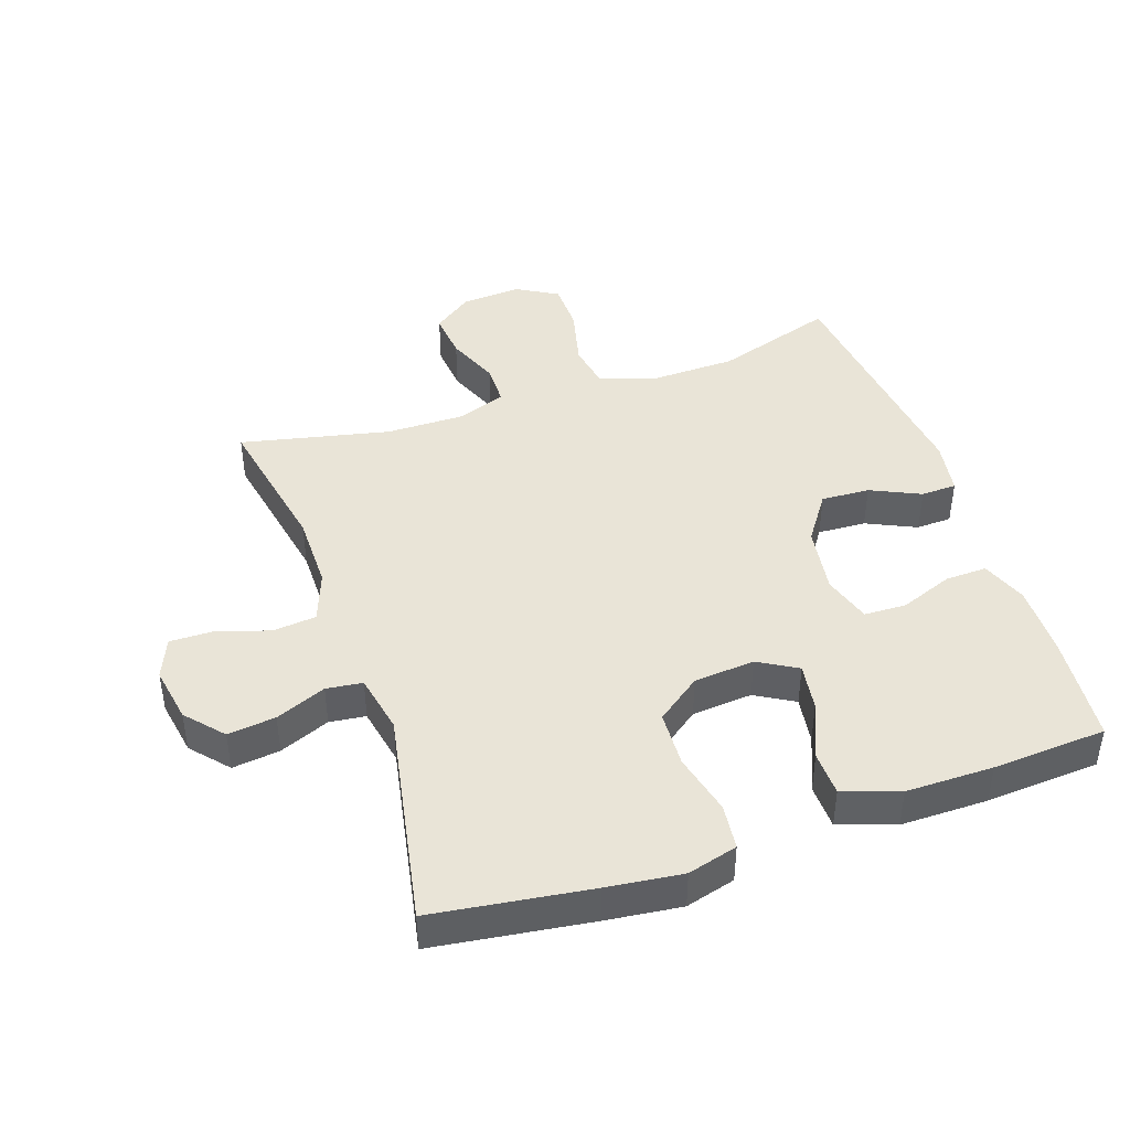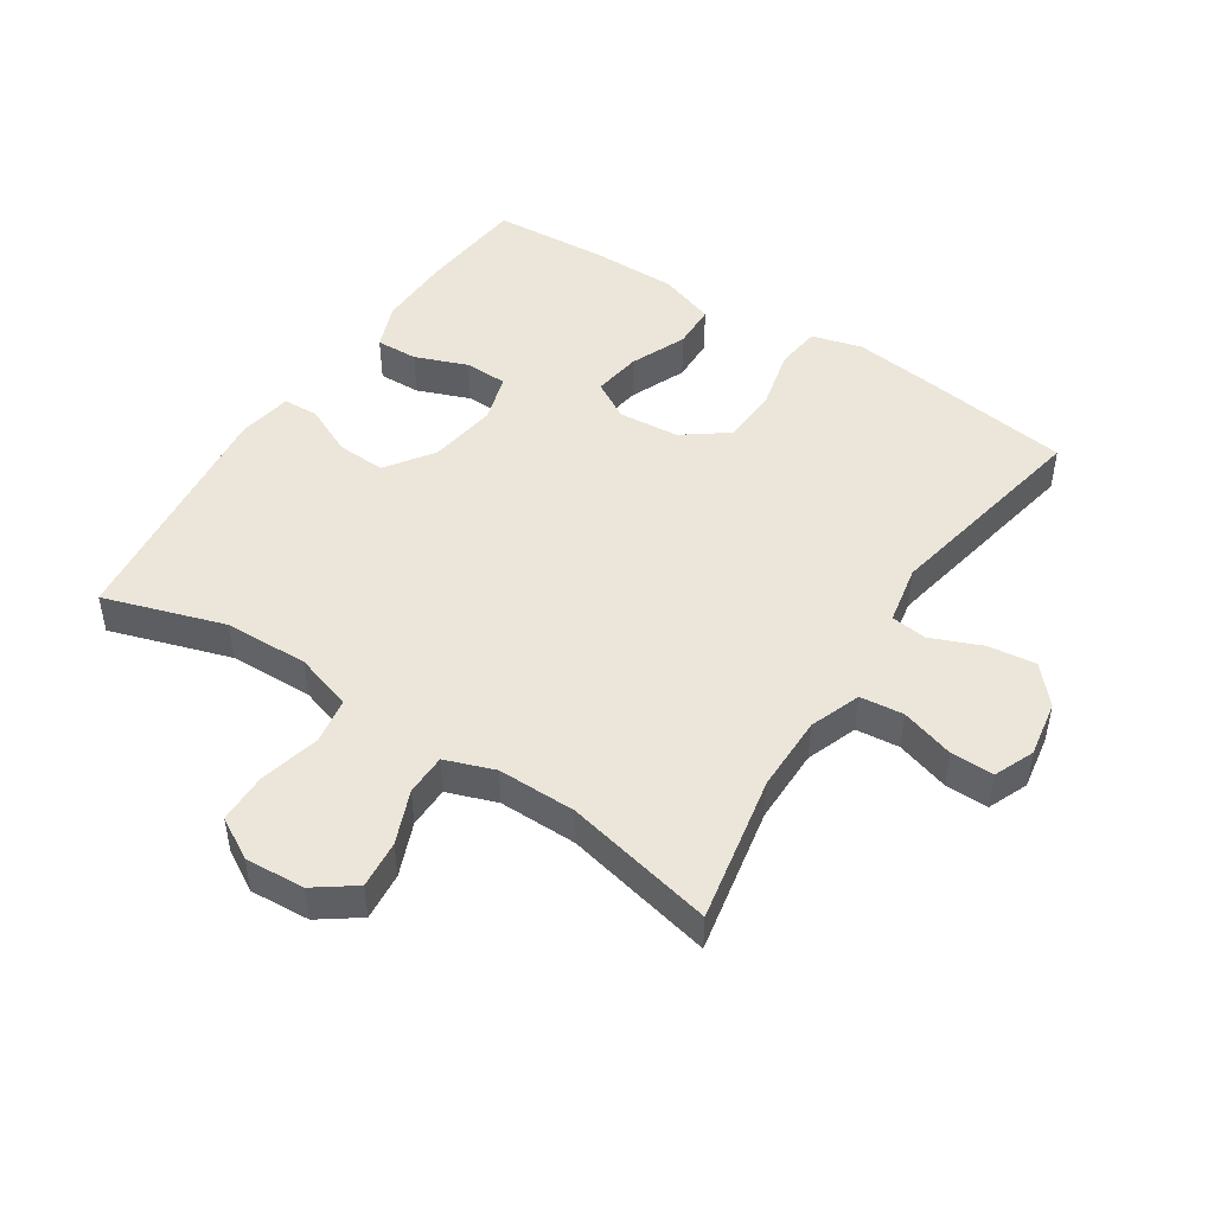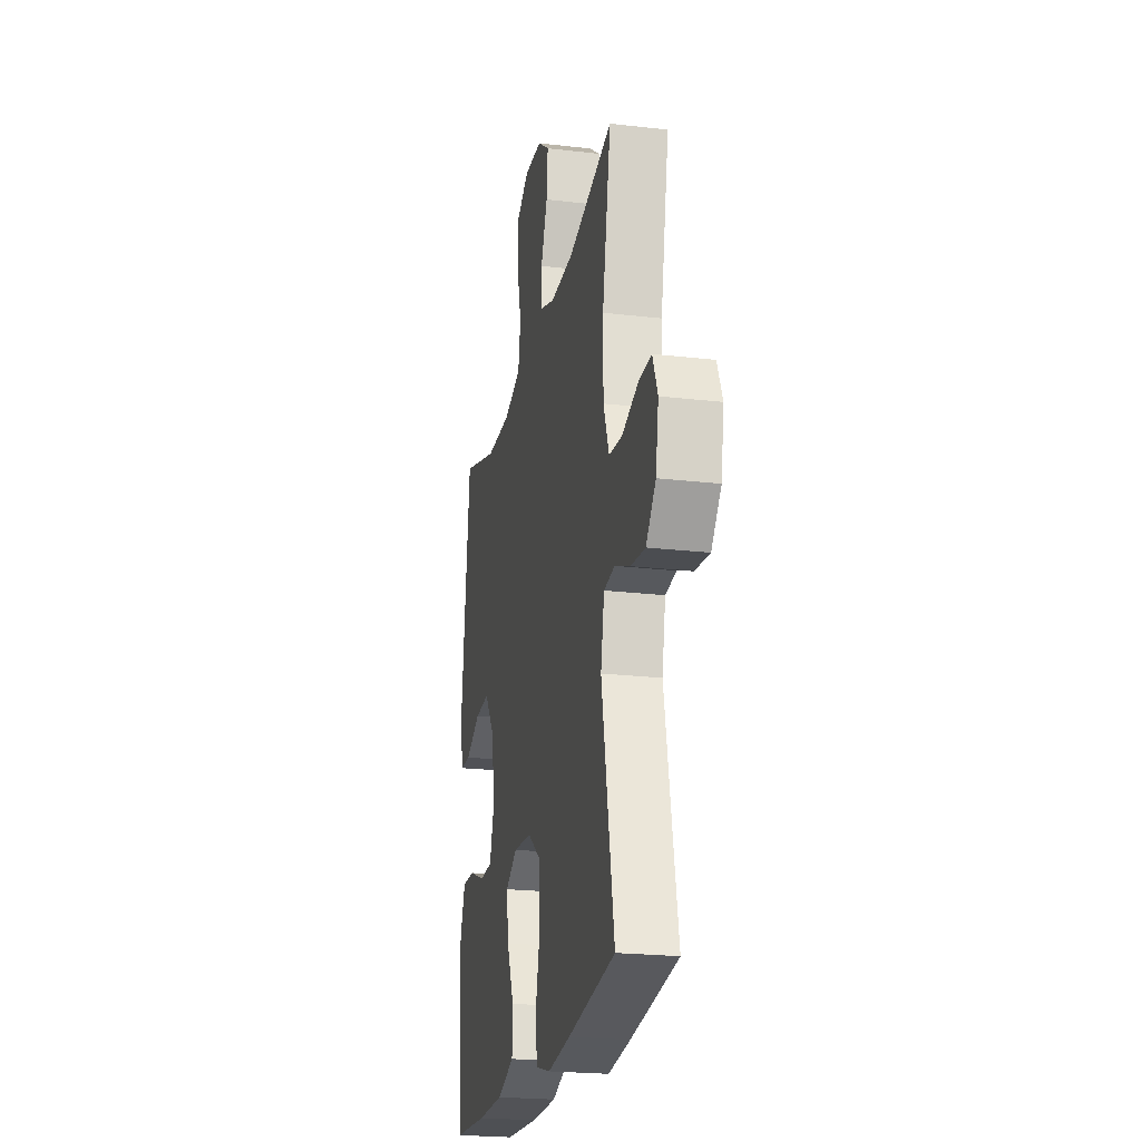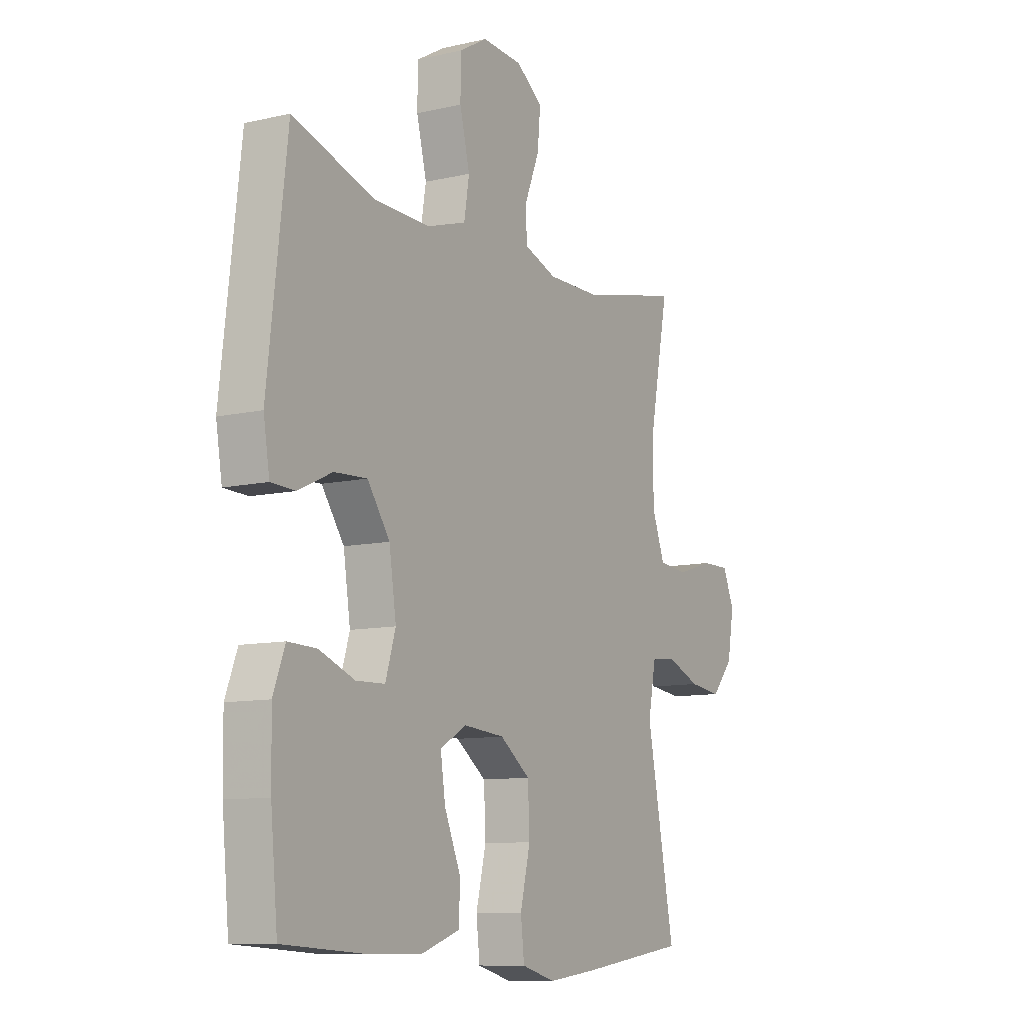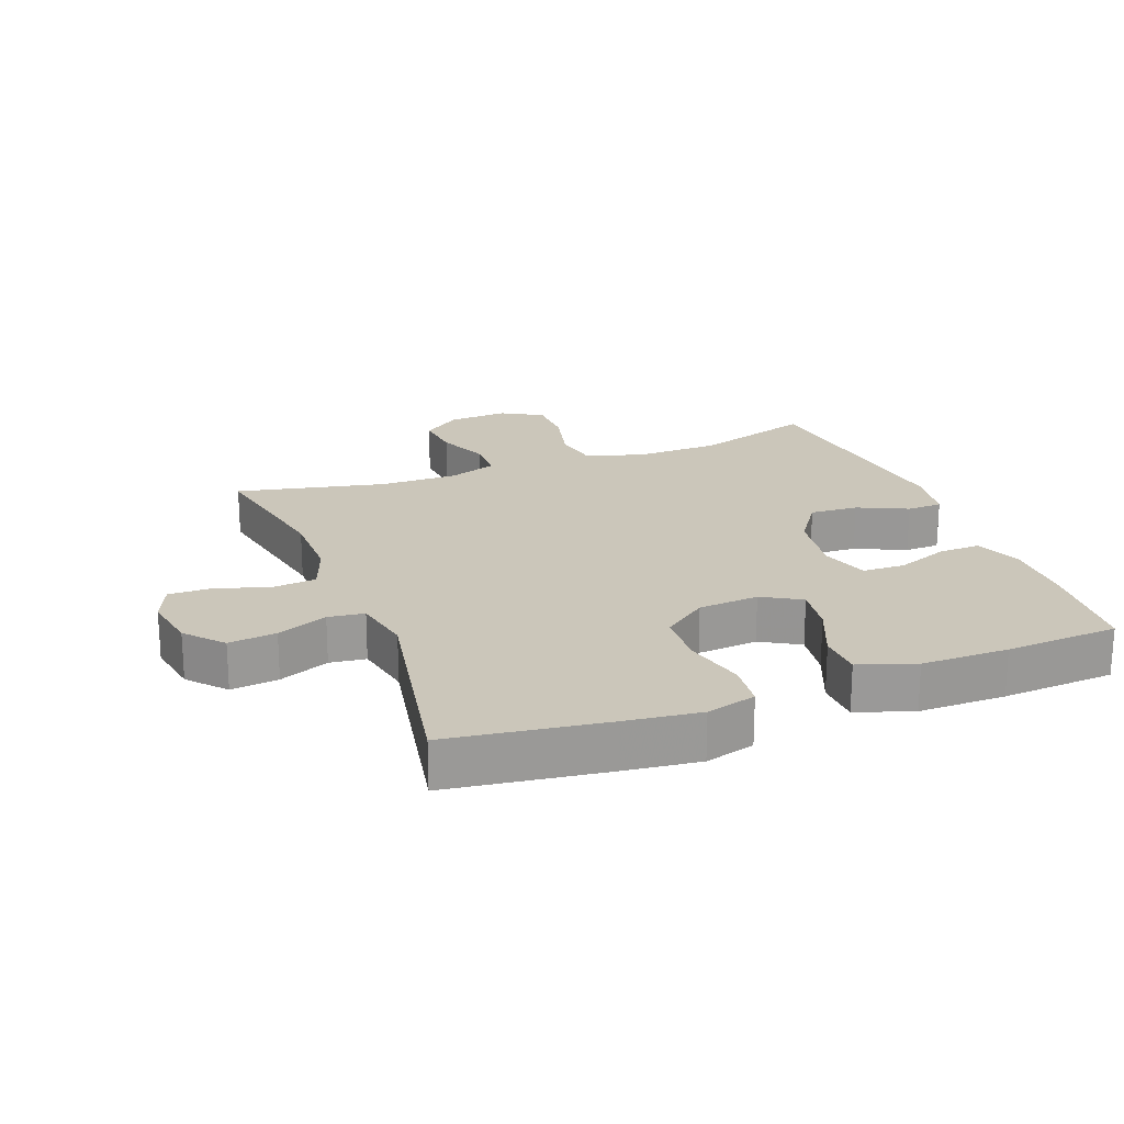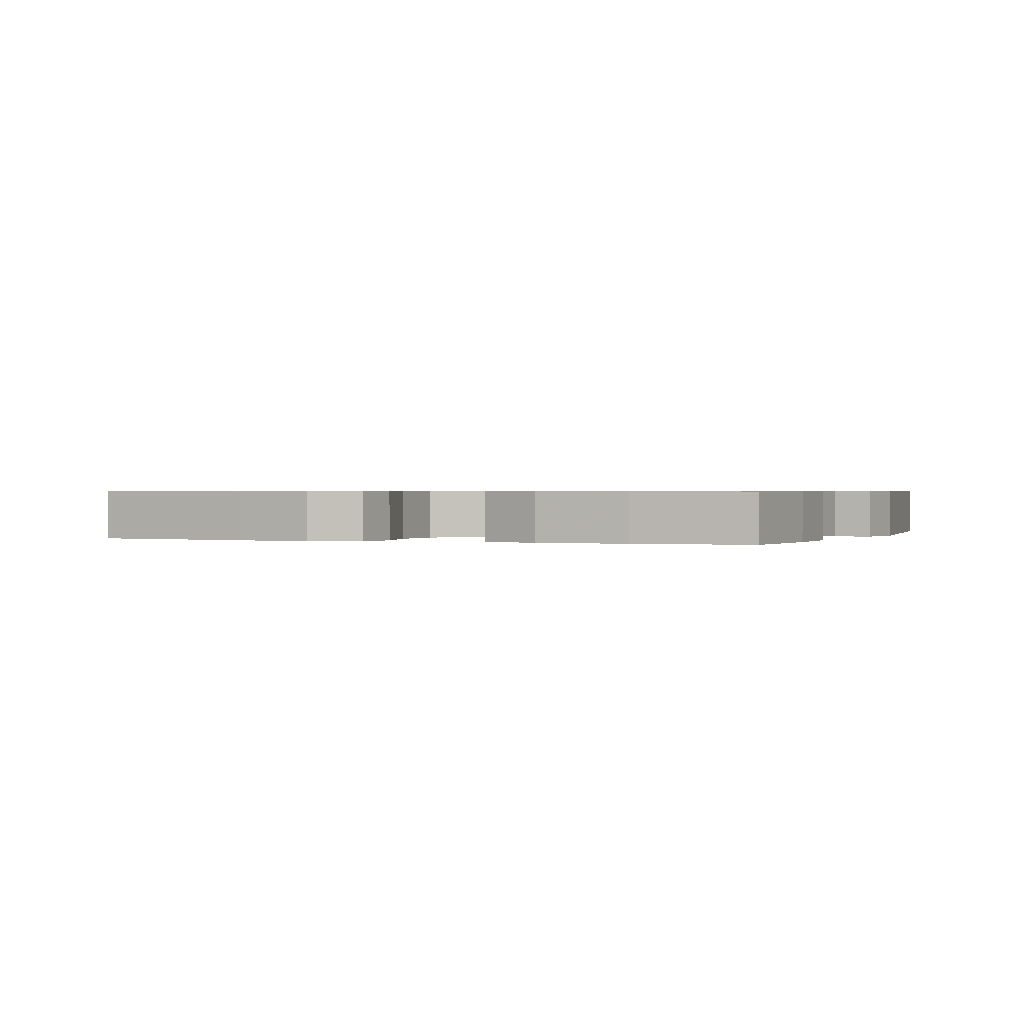
<metadata>
{"format":"obj","ext":"obj","renderer":"f3d","projection":"perspective","resolution":1024,"background":"white","views":[{"elev":43.4,"azim":161.1,"up":"+Y"},{"elev":47.6,"azim":33.1,"up":"+Y"},{"elev":-22.4,"azim":78.6,"up":"+Z"},{"elev":-10.0,"azim":-59.4,"up":"+Z"},{"elev":21.1,"azim":159.0,"up":"+Y"},{"elev":0.6,"azim":-158.0,"up":"+Y"}]}
</metadata>
<code>
v 0.5 0.07 0.5
v 0.456 0.07 0.272
v 0.456 0.07 0.155
v 0.485 0.07 0.077
v 0.552 0.07 0.07
v 0.635 0.07 0.096
v 0.701 0.07 0.097
v 0.727 0.07 0.035
v 0.712 0.07 -0.052
v 0.662 0.07 -0.109
v 0.588 0.07 -0.1
v 0.51 0.07 -0.068
v 0.454 0.07 -0.075
v 0.436 0.07 -0.167
v 0.5 0.07 -0.5
v 0.257 0.07 -0.534
v 0.141 0.07 -0.548
v 0.064 0.07 -0.527
v 0.056 0.07 -0.457
v 0.079 0.07 -0.362
v 0.075 0.07 -0.275
v 0.006 0.07 -0.224
v -0.088 0.07 -0.216
v -0.148 0.07 -0.251
v -0.137 0.07 -0.325
v -0.1 0.07 -0.412
v -0.102 0.07 -0.481
v -0.189 0.07 -0.511
v -0.324 0.07 -0.511
v -0.5 0.07 -0.5
v -0.516 0.07 -0.333
v -0.518 0.07 -0.219
v -0.491 0.07 -0.148
v -0.426 0.07 -0.15
v -0.345 0.07 -0.181
v -0.279 0.07 -0.179
v -0.256 0.07 -0.104
v -0.272 0.07 0.002
v -0.323 0.07 0.075
v -0.398 0.07 0.071
v -0.475 0.07 0.035
v -0.53 0.07 0.037
v -0.544 0.07 0.121
v -0.5 0.07 0.5
v -0.314 0.07 0.441
v -0.184 0.07 0.438
v -0.095 0.07 0.466
v -0.083 0.07 0.538
v -0.106 0.07 0.63
v -0.105 0.07 0.708
v -0.041 0.07 0.745
v 0.051 0.07 0.739
v 0.112 0.07 0.695
v 0.105 0.07 0.621
v 0.072 0.07 0.539
v 0.073 0.07 0.475
v 0.149 0.07 0.448
v 0.27 0.07 0.449
v 0.5 0 0.5
v 0.456 0 0.272
v 0.456 0 0.155
v 0.485 0 0.077
v 0.552 0 0.07
v 0.635 0 0.096
v 0.701 0 0.097
v 0.727 0 0.035
v 0.712 0 -0.052
v 0.662 0 -0.109
v 0.588 0 -0.1
v 0.51 0 -0.068
v 0.454 0 -0.075
v 0.436 0 -0.167
v 0.5 0 -0.5
v 0.257 0 -0.534
v 0.141 0 -0.548
v 0.064 0 -0.527
v 0.056 0 -0.457
v 0.079 0 -0.362
v 0.075 0 -0.275
v 0.006 0 -0.224
v -0.088 0 -0.216
v -0.148 0 -0.251
v -0.137 0 -0.325
v -0.1 0 -0.412
v -0.102 0 -0.481
v -0.189 0 -0.511
v -0.324 0 -0.511
v -0.5 0 -0.5
v -0.516 0 -0.333
v -0.518 0 -0.219
v -0.491 0 -0.148
v -0.426 0 -0.15
v -0.345 0 -0.181
v -0.279 0 -0.179
v -0.256 0 -0.104
v -0.272 0 0.002
v -0.323 0 0.075
v -0.398 0 0.071
v -0.475 0 0.035
v -0.53 0 0.037
v -0.544 0 0.121
v -0.5 0 0.5
v -0.314 0 0.441
v -0.184 0 0.438
v -0.095 0 0.466
v -0.083 0 0.538
v -0.106 0 0.63
v -0.105 0 0.708
v -0.041 0 0.745
v 0.051 0 0.739
v 0.112 0 0.695
v 0.105 0 0.621
v 0.072 0 0.539
v 0.073 0 0.475
v 0.149 0 0.448
v 0.27 0 0.449
f 52 53 54 55
f 52 55 56
f 51 52 56
f 48 49 50 51
f 47 48 51 56
f 46 47 56 57
f 42 43 44 45
f 40 41 42 45
f 39 40 45 46
f 38 39 46 57
f 32 33 34 35
f 32 35 36
f 31 32 36
f 30 31 36
f 29 30 36
f 28 29 36 37
f 25 26 27 28
f 24 25 28 37
f 17 18 19 20
f 17 20 21
f 14 15 16 17
f 13 14 17 21
f 9 10 11 12
f 7 8 9 12
f 5 6 7 12
f 4 5 12 13
f 3 4 13 21
f 58 1 2
f 23 24 37 38
f 22 23 38 57
f 21 22 57 58
f 2 3 21 58
f 113 112 111 110
f 114 113 110
f 114 110 109
f 109 108 107 106
f 114 109 106 105
f 115 114 105 104
f 103 102 101 100
f 103 100 99 98
f 104 103 98 97
f 115 104 97 96
f 93 92 91 90
f 94 93 90
f 94 90 89
f 94 89 88
f 94 88 87
f 95 94 87 86
f 86 85 84 83
f 95 86 83 82
f 78 77 76 75
f 79 78 75
f 75 74 73 72
f 79 75 72 71
f 70 69 68 67
f 70 67 66 65
f 70 65 64 63
f 71 70 63 62
f 79 71 62 61
f 60 59 116
f 96 95 82 81
f 115 96 81 80
f 116 115 80 79
f 116 79 61 60
f 1 59 60 2
f 2 60 61 3
f 3 61 62 4
f 4 62 63 5
f 5 63 64 6
f 6 64 65 7
f 7 65 66 8
f 8 66 67 9
f 9 67 68 10
f 10 68 69 11
f 11 69 70 12
f 12 70 71 13
f 13 71 72 14
f 14 72 73 15
f 15 73 74 16
f 16 74 75 17
f 17 75 76 18
f 18 76 77 19
f 19 77 78 20
f 20 78 79 21
f 21 79 80 22
f 22 80 81 23
f 23 81 82 24
f 24 82 83 25
f 25 83 84 26
f 26 84 85 27
f 27 85 86 28
f 28 86 87 29
f 29 87 88 30
f 30 88 89 31
f 31 89 90 32
f 32 90 91 33
f 33 91 92 34
f 34 92 93 35
f 35 93 94 36
f 36 94 95 37
f 37 95 96 38
f 38 96 97 39
f 39 97 98 40
f 40 98 99 41
f 41 99 100 42
f 42 100 101 43
f 43 101 102 44
f 44 102 103 45
f 45 103 104 46
f 46 104 105 47
f 47 105 106 48
f 48 106 107 49
f 49 107 108 50
f 50 108 109 51
f 51 109 110 52
f 52 110 111 53
f 53 111 112 54
f 54 112 113 55
f 55 113 114 56
f 56 114 115 57
f 57 115 116 58
f 58 116 59 1

</code>
